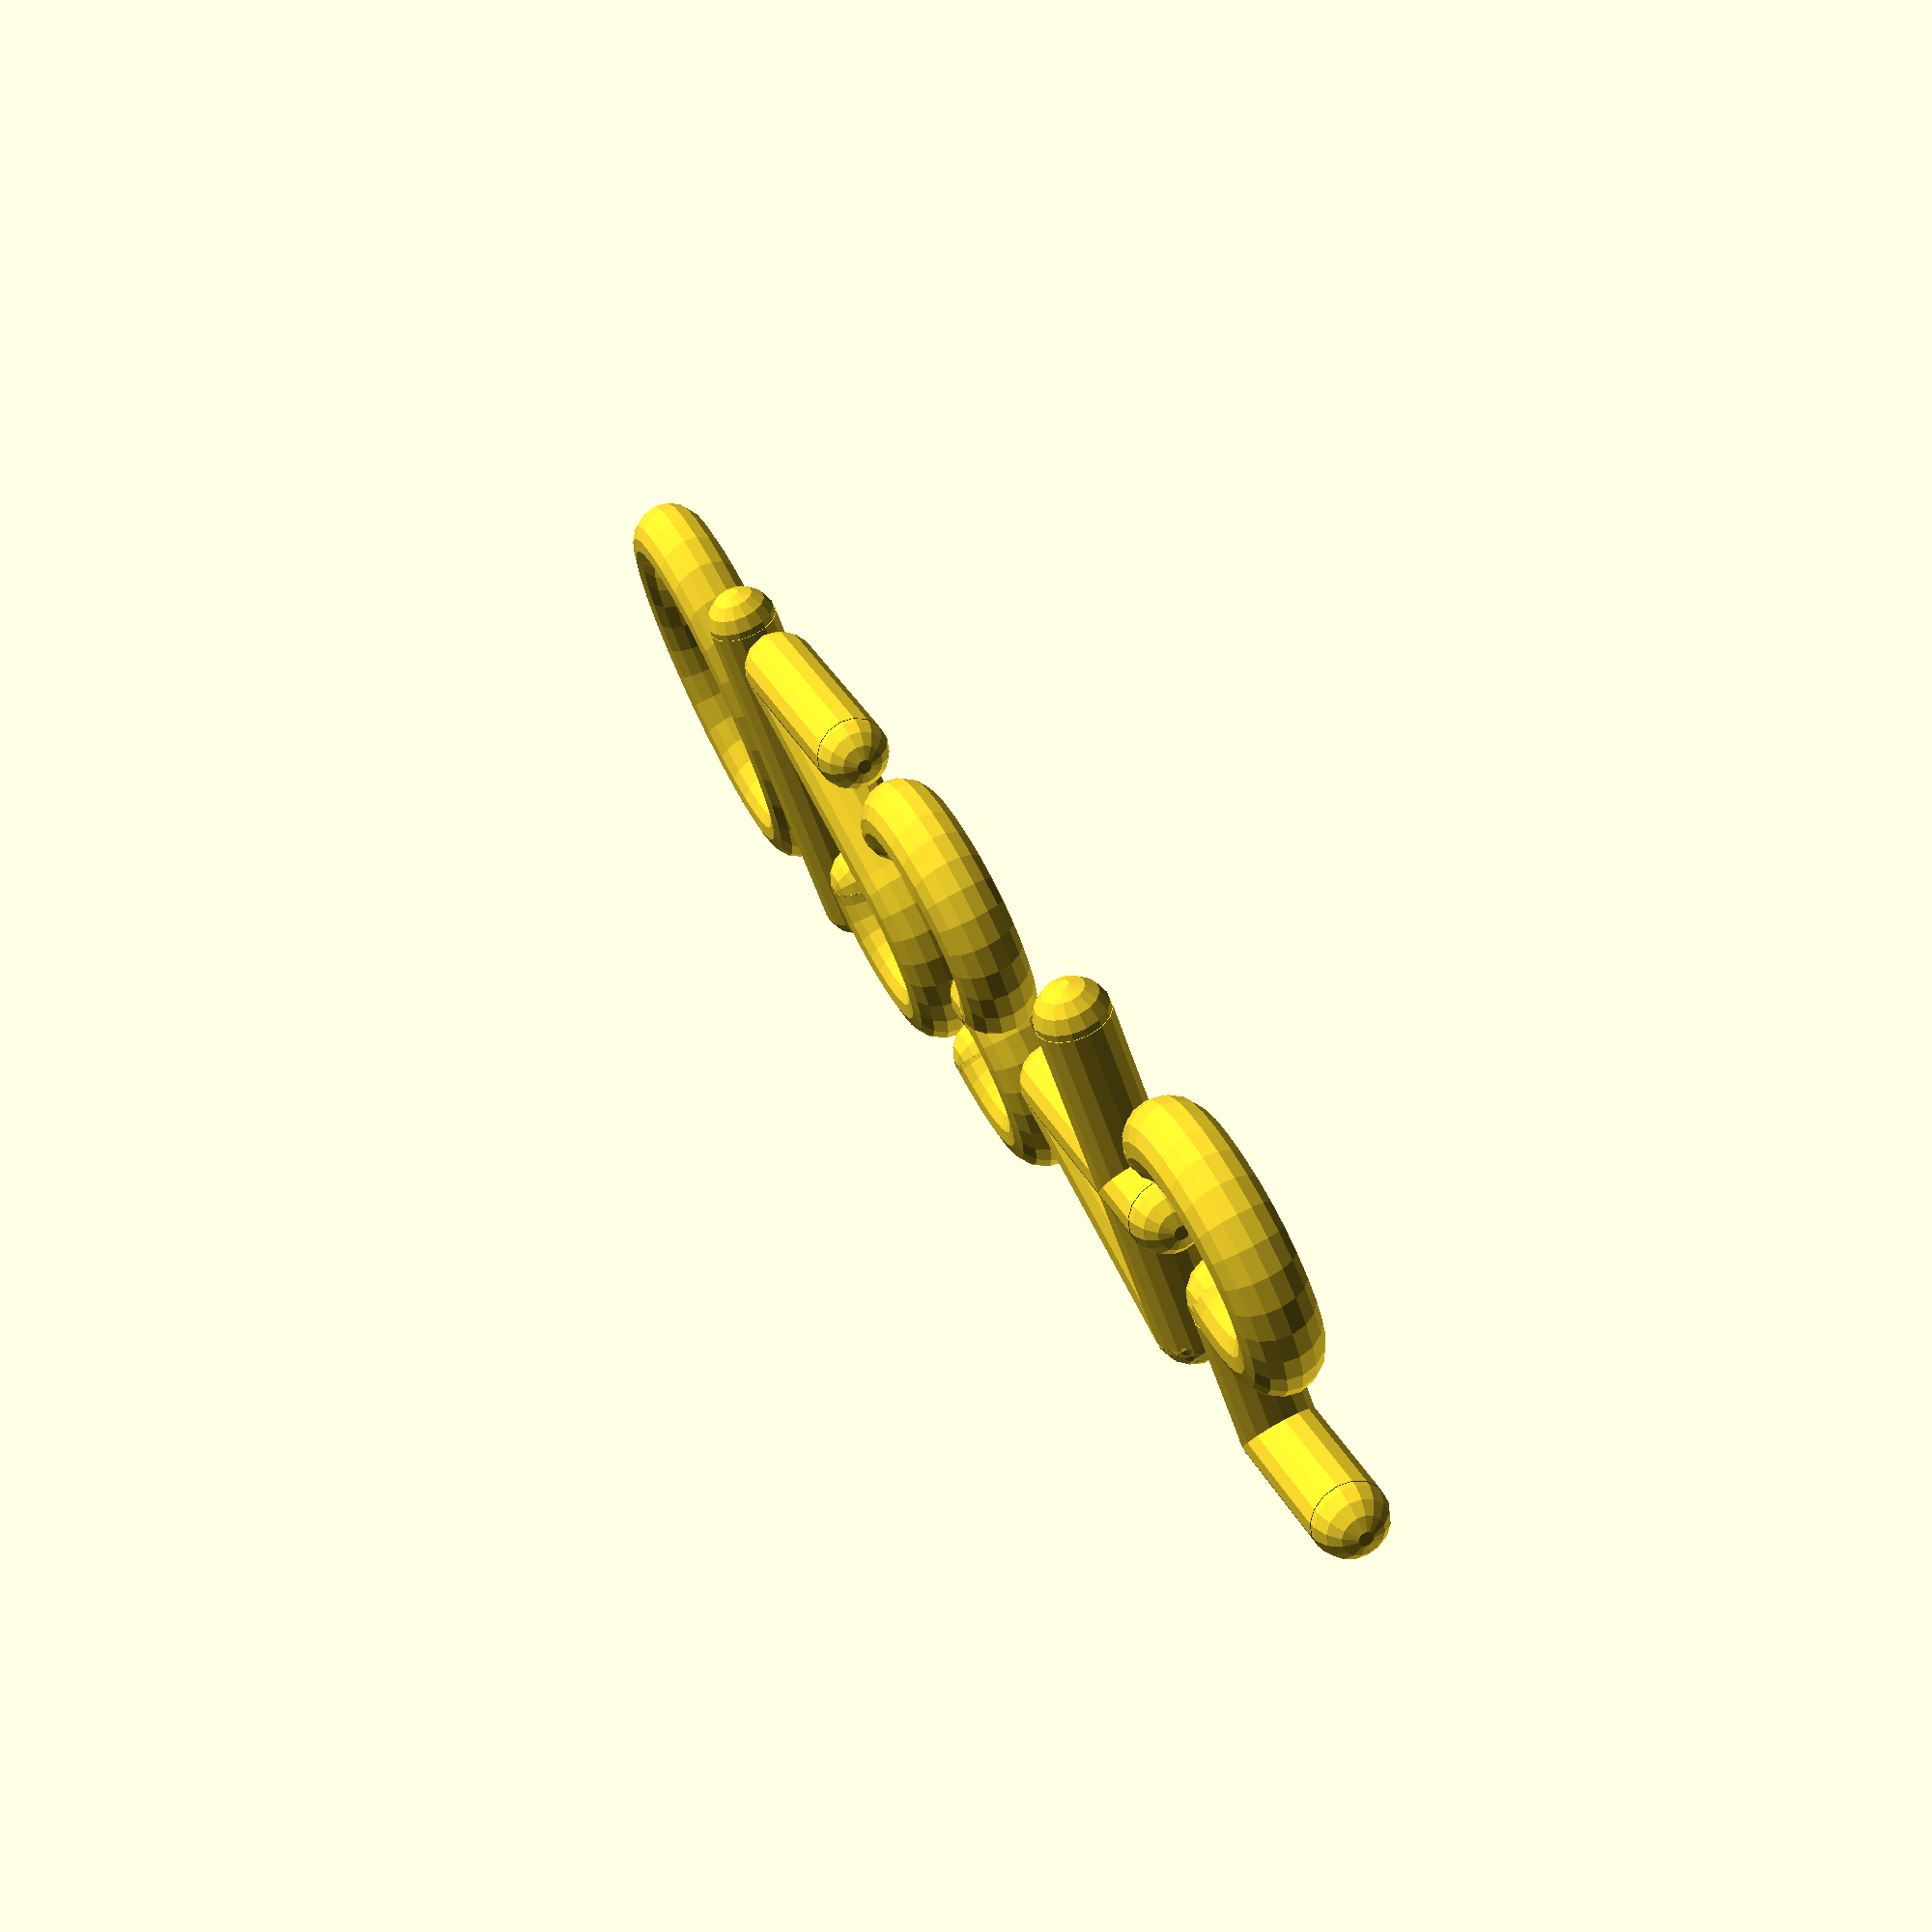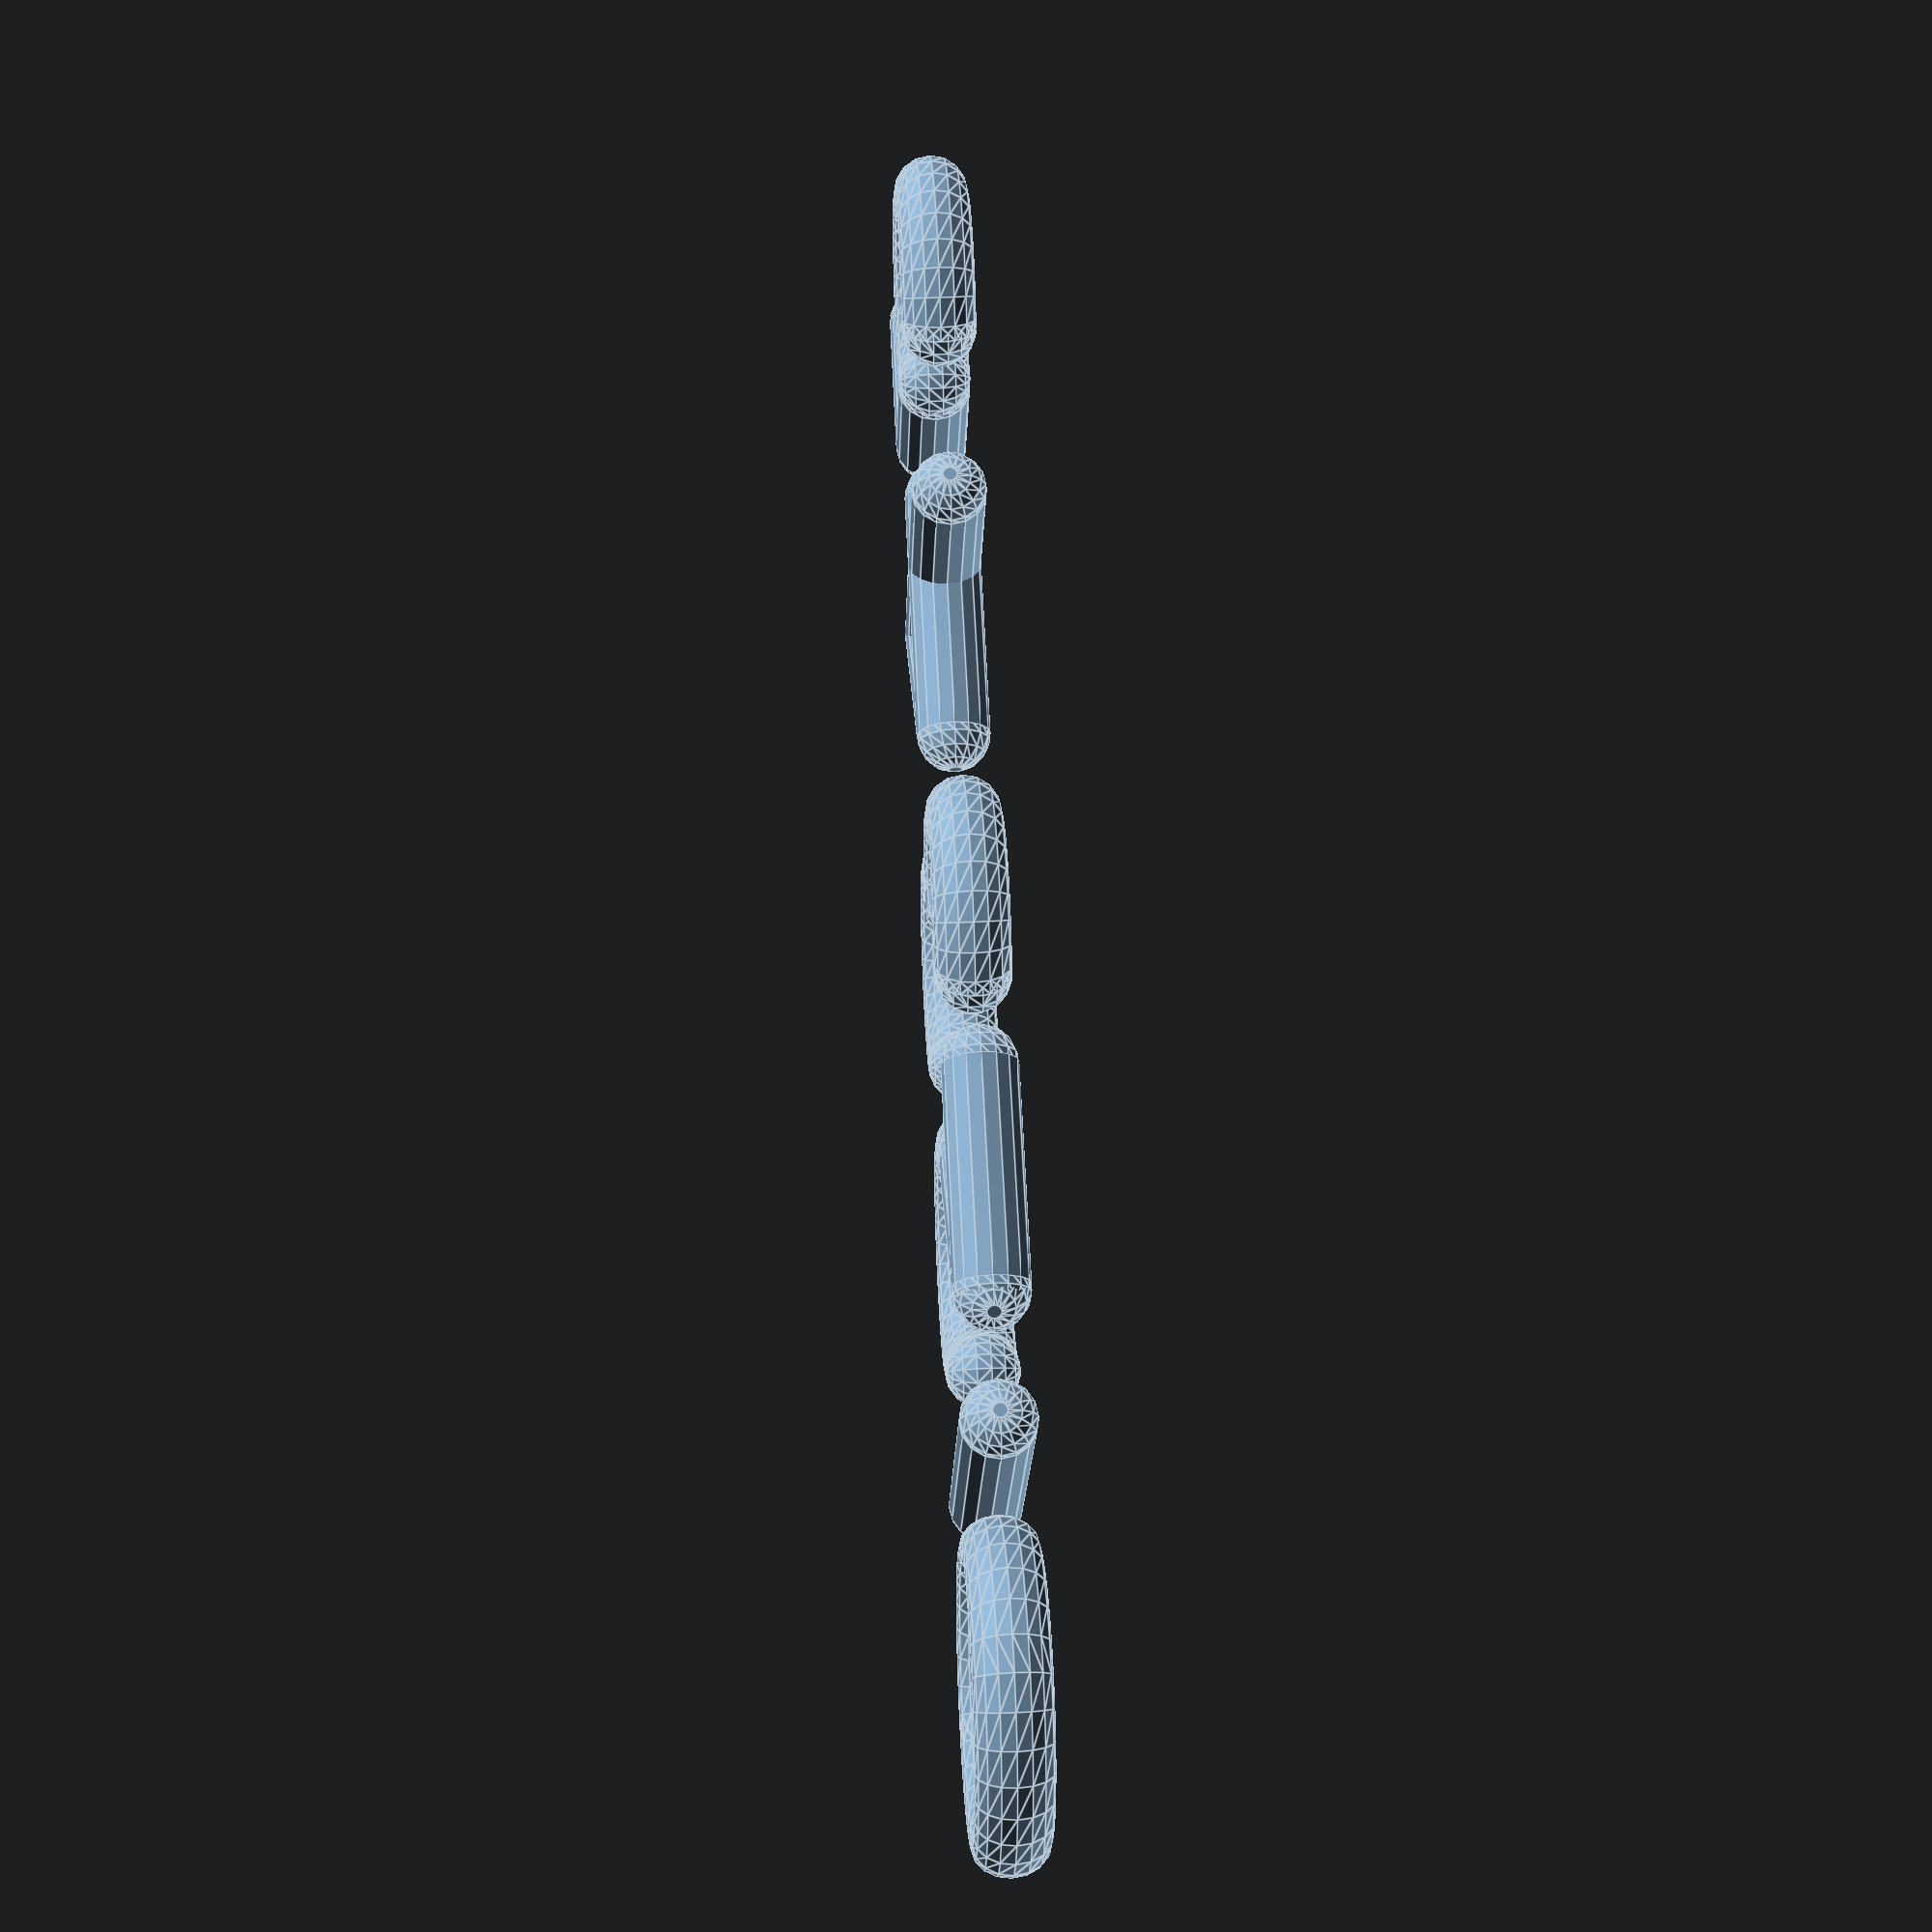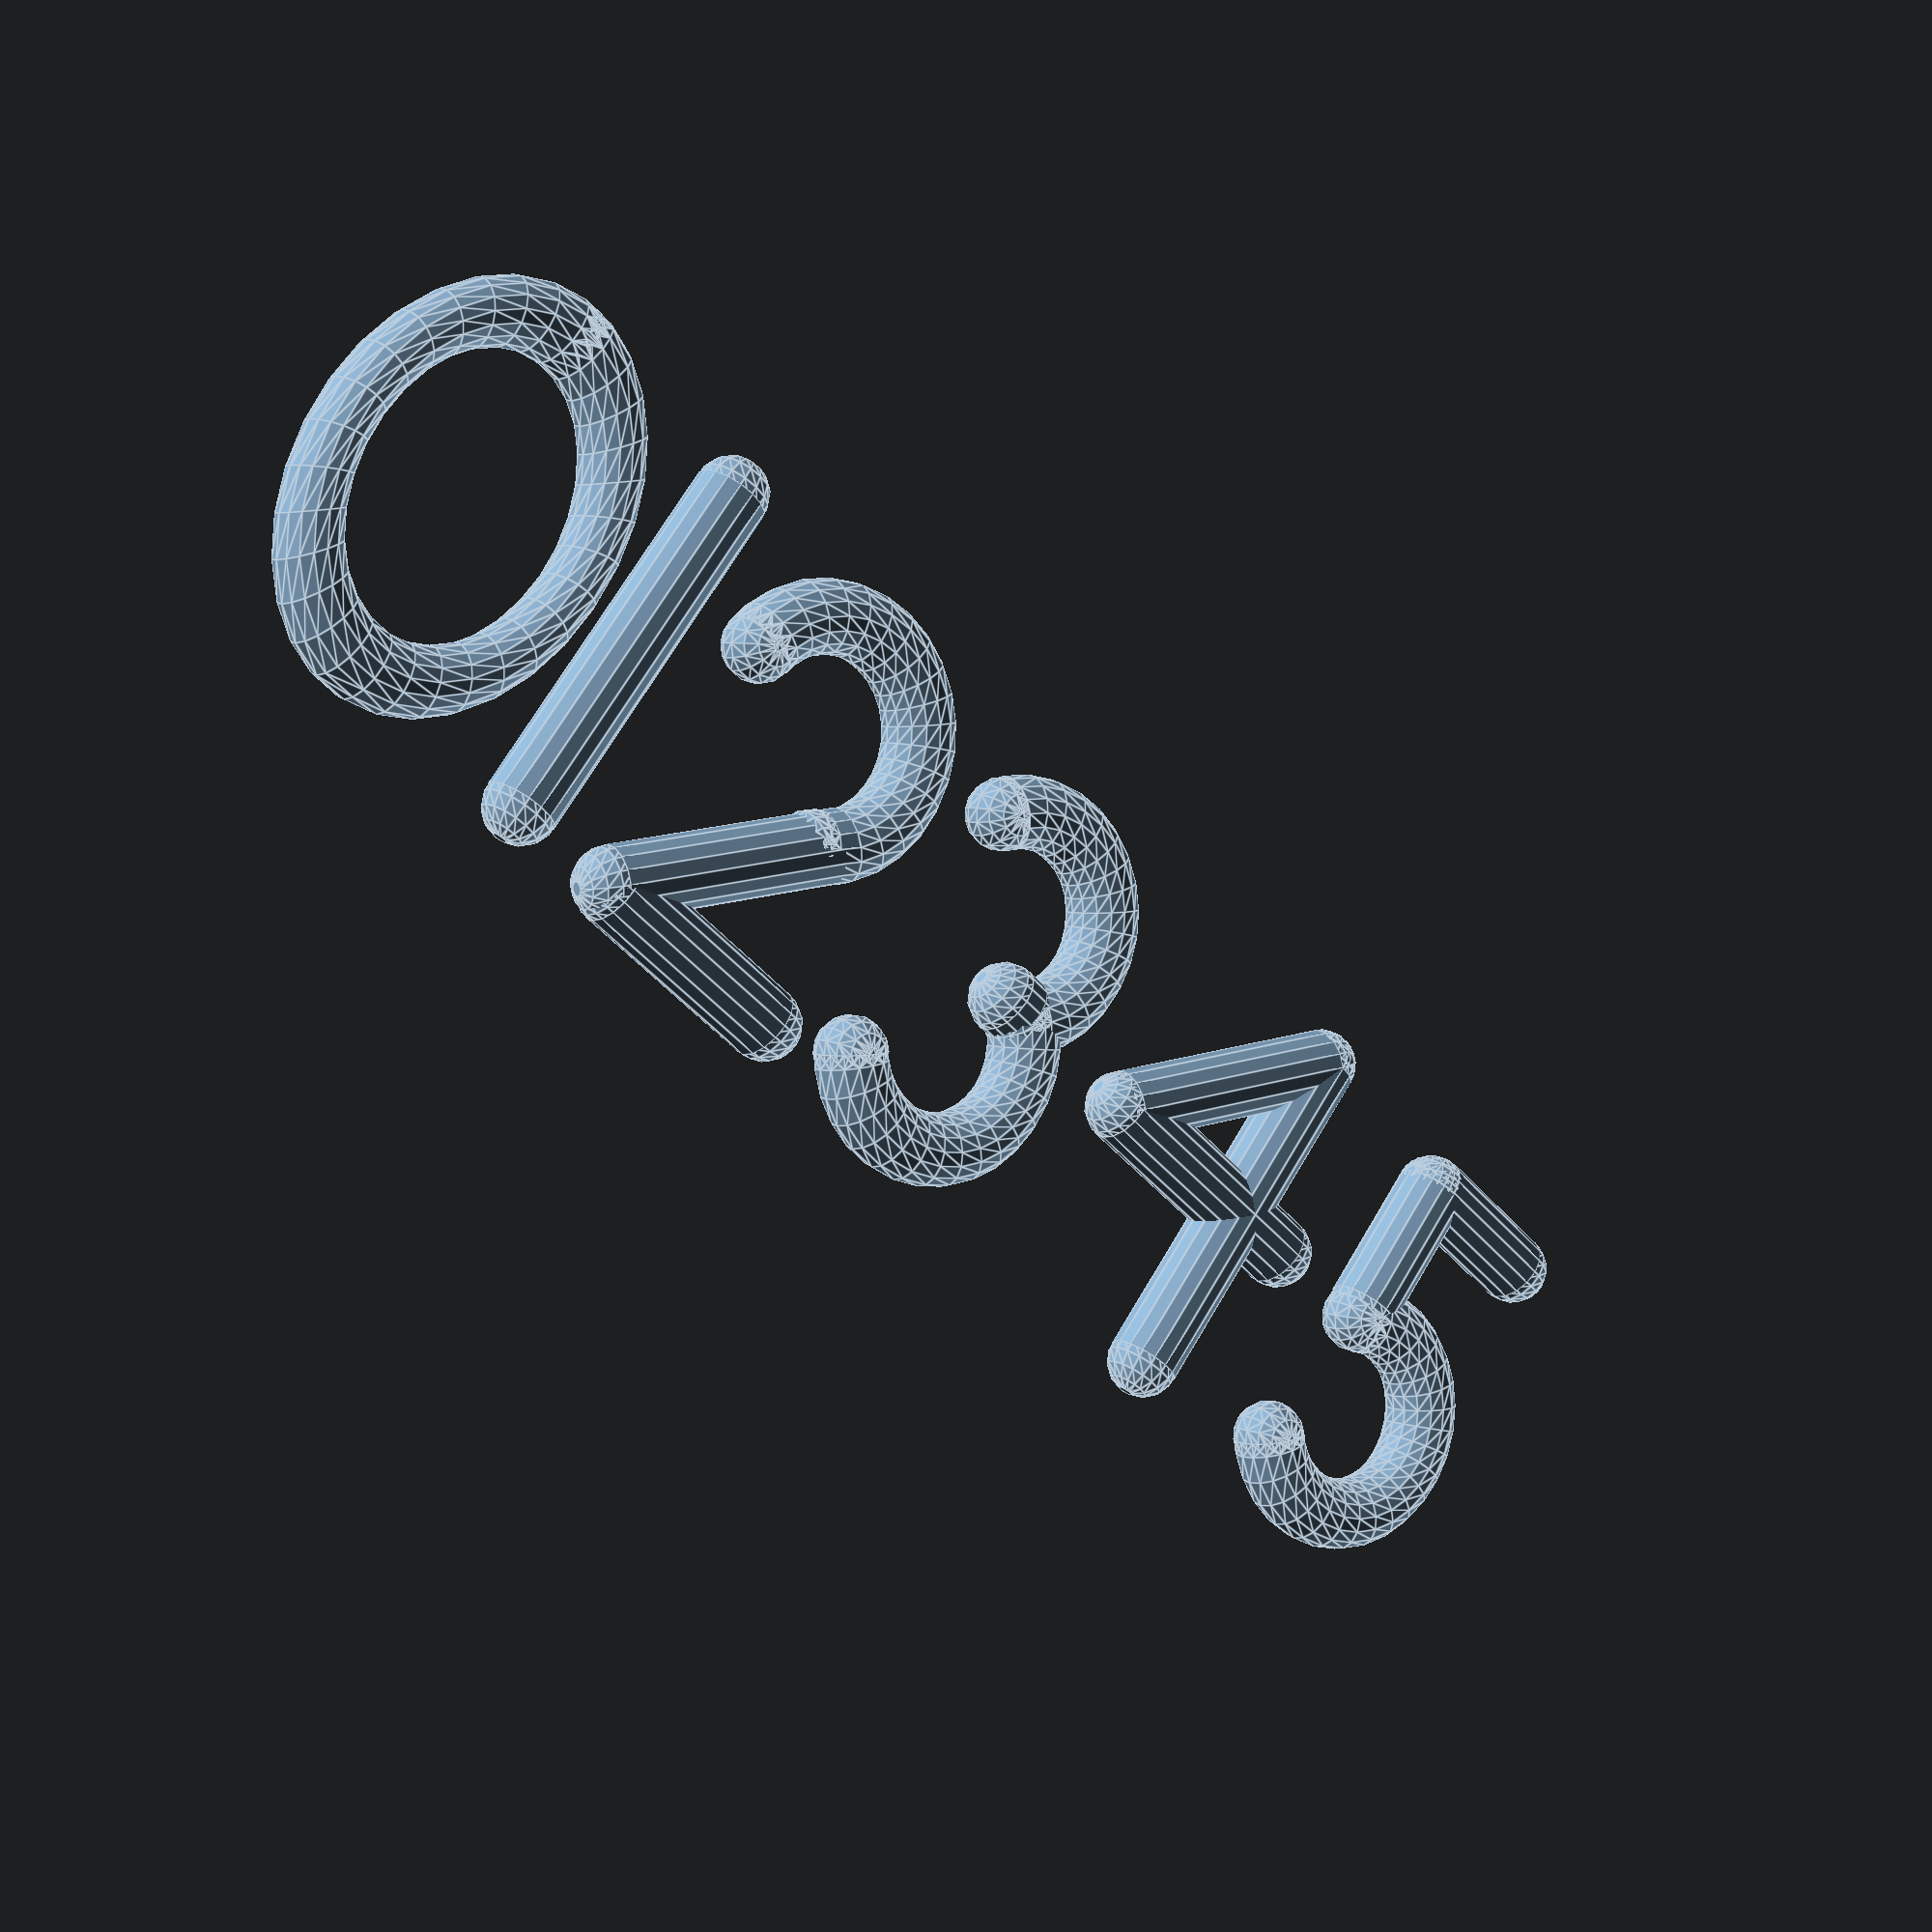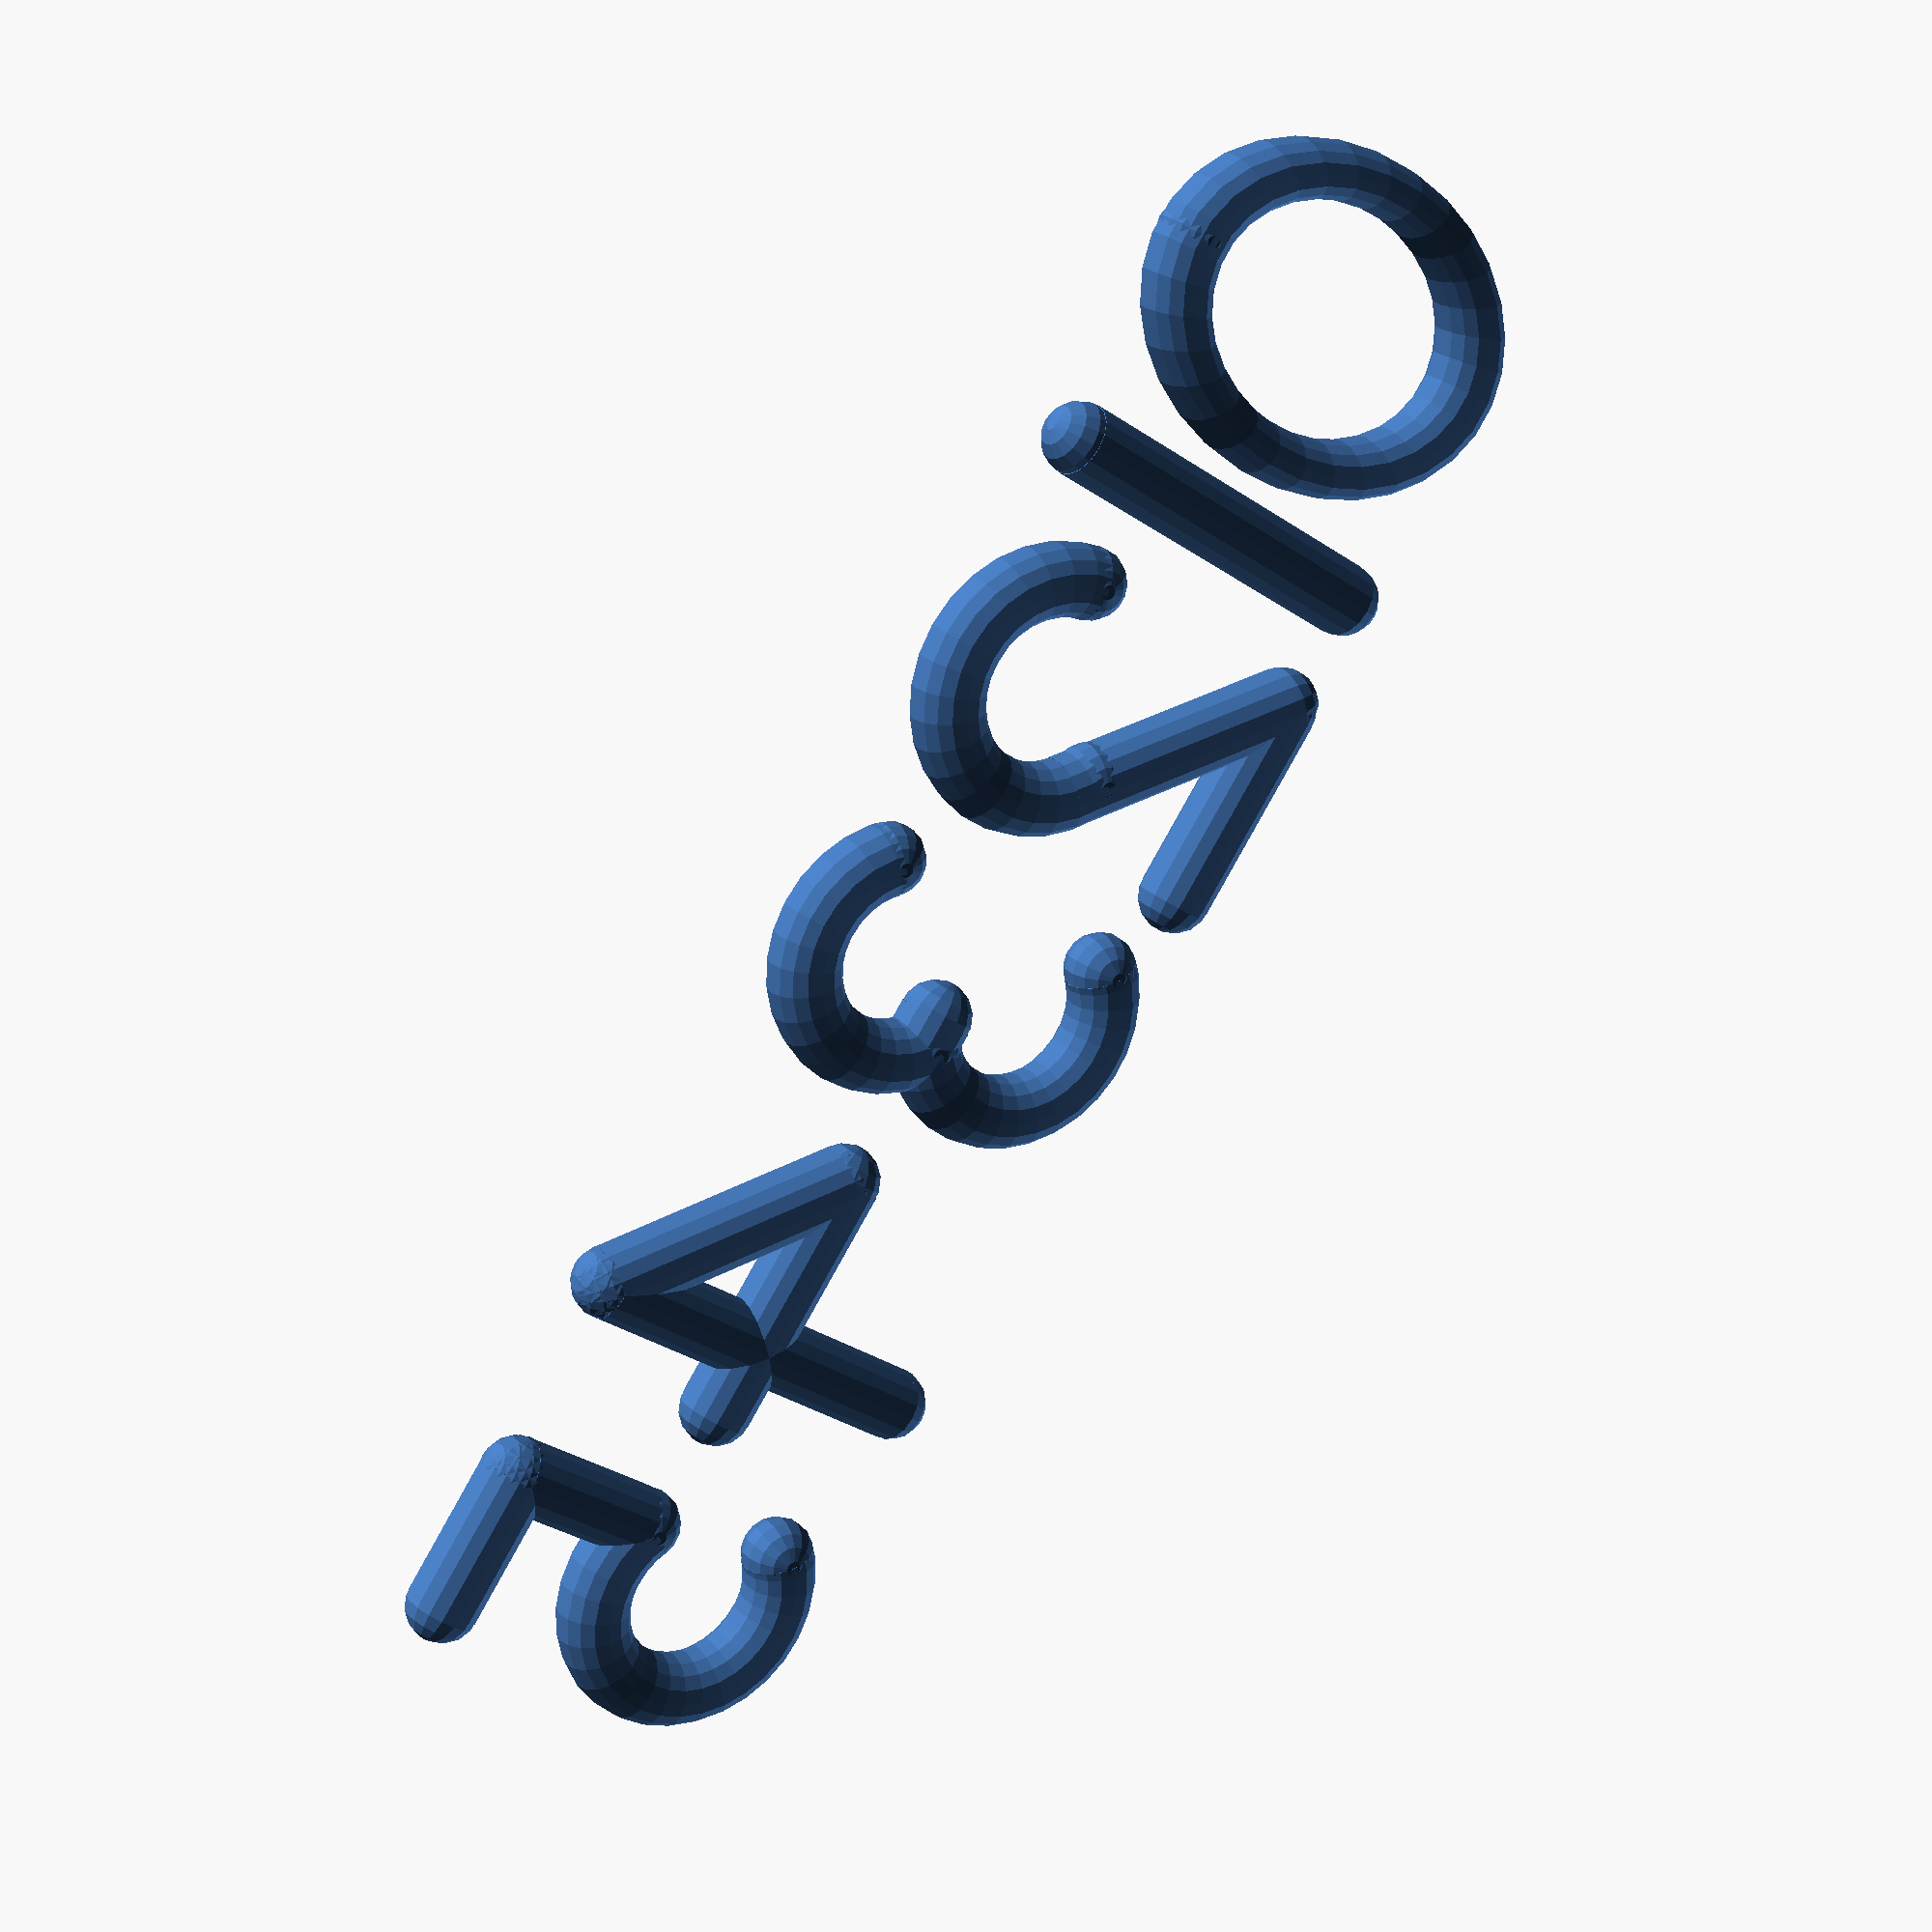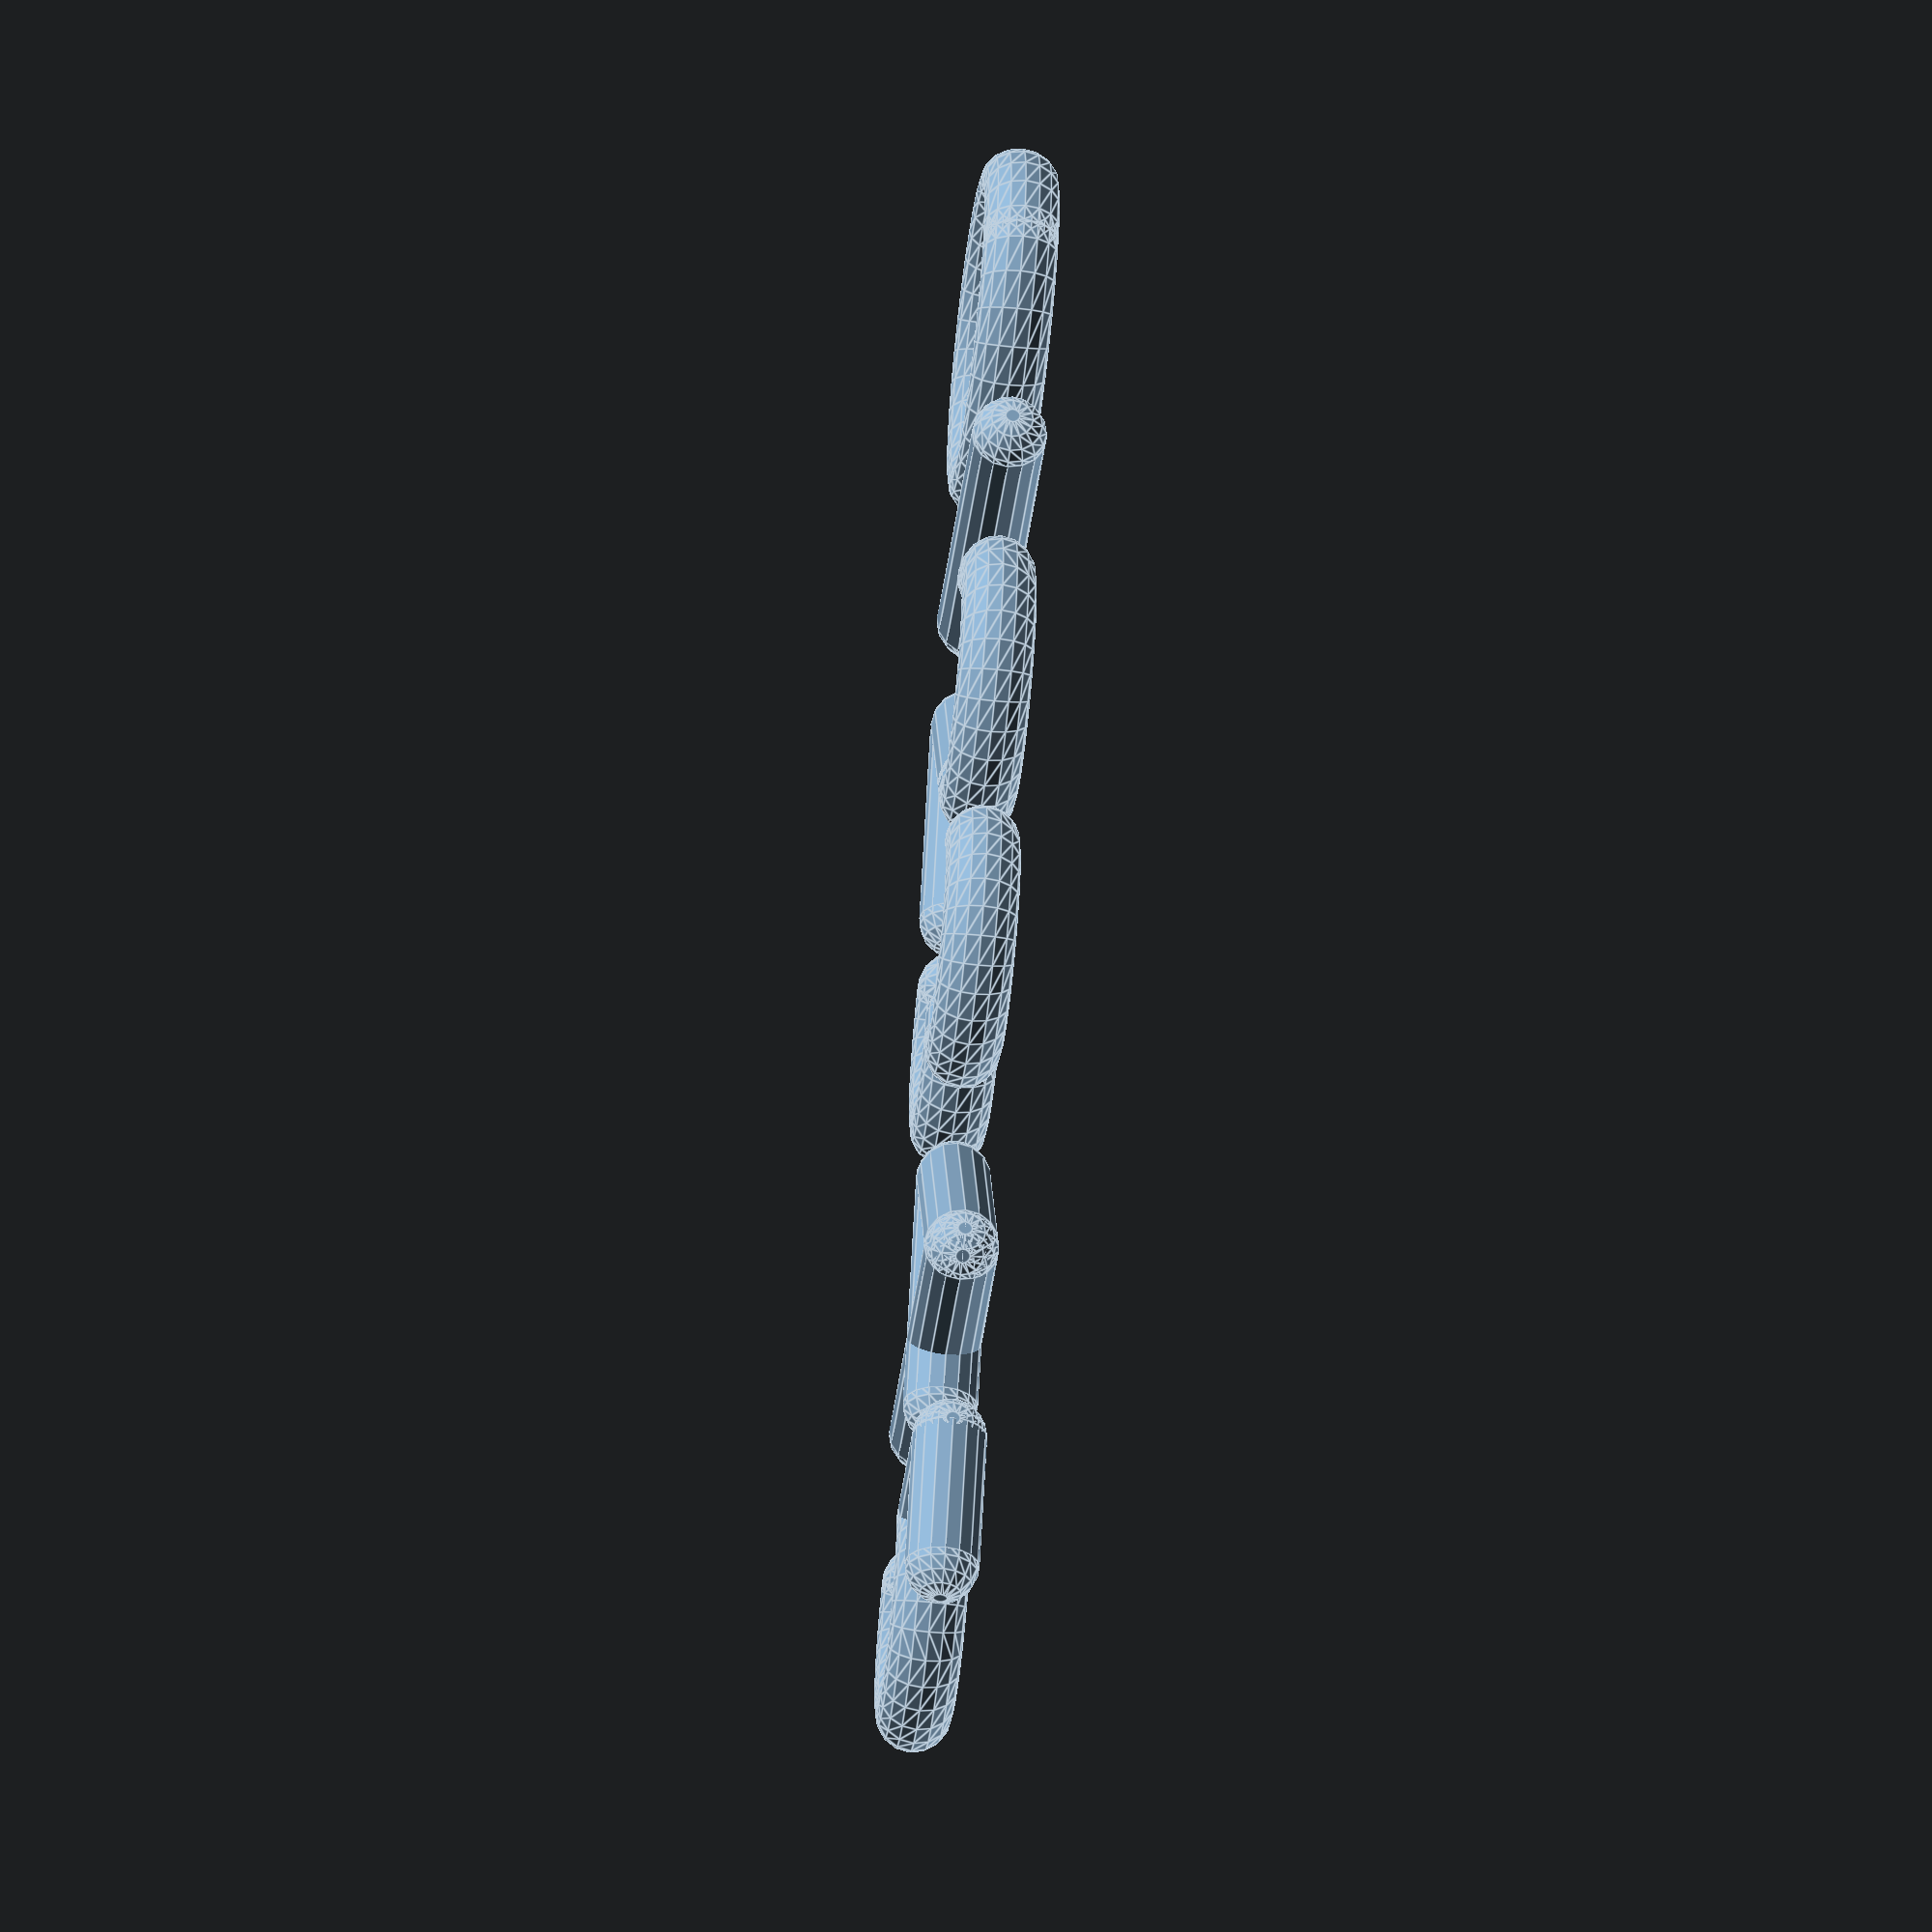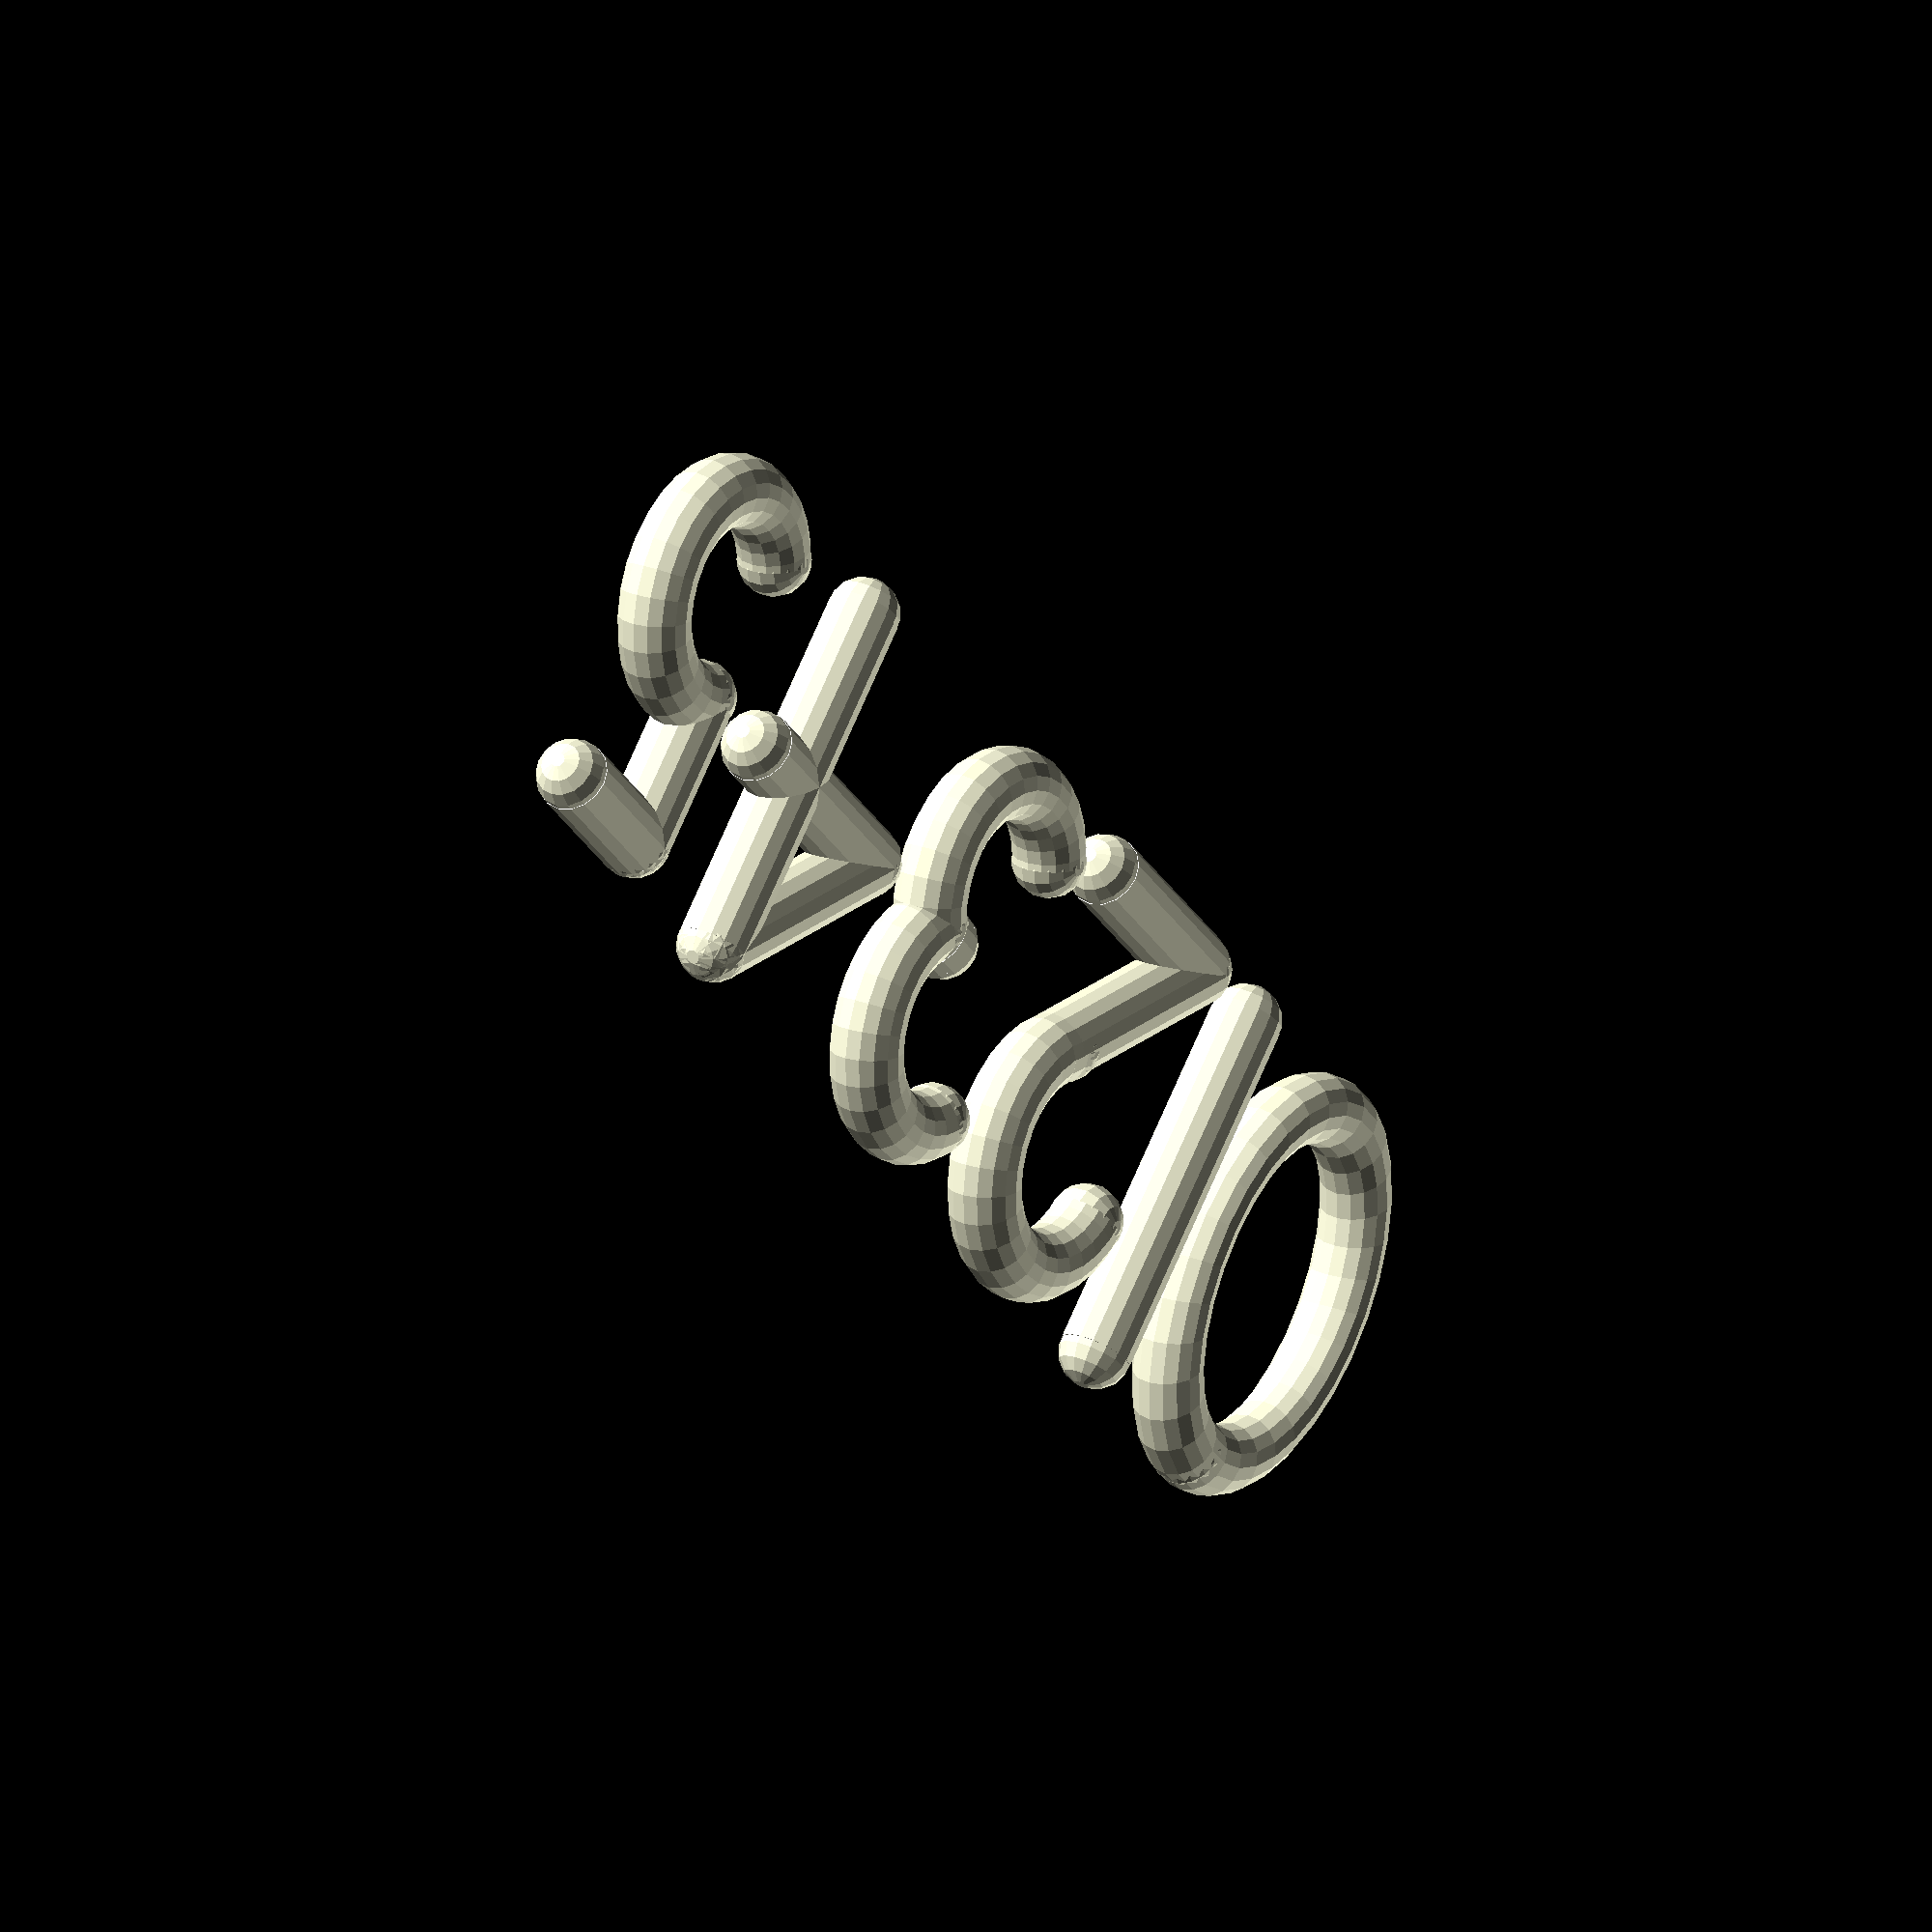
<openscad>
RAD=5;

module line(length) {
	cylinder(r=RAD, h=length);
	sphere(r=RAD);
	translate([0,0,length]) sphere(r=RAD);
}

module arcsegment(arcradius, degrees) {
	stepsize=10;
	bigrad=arcradius*2;
	steps=floor(degrees/stepsize);
	for(i=[1:1:steps]) {
		translate([0,0,-7]) {
			linear_extrude(height=15) {
				polygon(points=[
						[0,0], 
						[bigrad*sin((i-1)*stepsize),
							bigrad*cos((i-1)*stepsize)], 
						[bigrad*sin(i*stepsize+.1), 
							bigrad*cos(i*stepsize+.1)]], 
					paths=[[0,2,1]]);
			}
		}
	}
	translate([0,0,-7]) {
		linear_extrude(height=15) {
			polygon(points=[
					[0,0], 
					[bigrad*sin(steps*stepsize),
						bigrad*cos(steps*stepsize)], 
					[bigrad*sin(degrees), 
						bigrad*cos(degrees)]], 
				paths=[[0,2,1]]);
		}
	}
}

module arctube(arcradius, degrees, ballend=true) {
	render() {
		difference() {
			rotate_extrude(convexity=4) {
				translate([arcradius,0,0]) {
					circle(5);
				}
			}
			arcsegment(arcradius, 360-degrees);
		}
		if (ballend) {
			translate([0,arcradius,0]) sphere(RAD);
			rotate([0,0,degrees]) translate([0,arcradius,0]) sphere(RAD);
		}
	}
}

module halfcircle(stublength=0) {
	union() {
		arctube(20,180);
		translate([0,20,0]) {
			rotate([0,90,0]) {
				cylinder(r=5,h=stublength);
			}
		}
		translate([0,-20,0]) {
			rotate([0,90,0]) {
				cylinder(r=5,h=stublength);
			}
		}
	}
}

module d() {
	rotate([90,0,0]) {
 		cylinder(r=5,h=80);
	}
	translate([-10,-25,0]) {
		halfcircle(10);
	}
}

module p() {
	translate([0,-50,0]) {
		rotate([0,0,180]) {
			d();
		}
	}
}

module r() {
	rotate([90,0,0]) {
 		cylinder(r=5,h=50);
	}
	translate([20,-25,0]) {
		rotate([0,0,90]) {
			arctube(20,120);
		}
	}
}

module zero() {
	// TODO: make an ellipse function so scale doesn't ruin line
	// thickness. better yet, control line thickness so can have thing
	// parts on top and bottom, like "real" letters/numbers
	scale([.75,1,1]) arctube(25,360);
}

module one() {
	rotate([90,0,0]) translate([0,0,-25]) line(50);
}

module two() {
	translate([0,10,0]) rotate([0,0,-150]) arctube(15,230);
	translate([11,0,0]) rotate([90,0,-45]) line(35);
	translate([-13,-25,0]) rotate([90,0,90]) line(29);
}

module three() {
	translate([0,10,0]) rotate([0,0,-140]) arctube(14,190);
	translate([0,-11,0]) rotate([0,0,-230]) arctube(14,190);
	translate([5,0,0]) rotate([90,0,90]) line(3);
}

module four() {
	translate([30,25,0]) rotate([90,0,-45]) line(35);
	translate([30,25,0]) rotate([90,0,0]) line(50);
	translate([5,0,0]) rotate([90,0,90]) line(35);
}

module five() {
	translate([-7,23,0]) rotate([90,0,90]) line(20);
	translate([-7,23,0]) rotate([90,0,0]) line(20);
	translate([0,-11,0]) rotate([0,0,-225]) arctube(14,255);
	// translate([5,0,0]) rotate([90,0,90]) line(3);
}

// spacing will never be right here...
module write(letters) {
	for (letter = letters) {
		if (letter == "d") d();
		if (letter == "p") p();
	}
}

module dpr() {
	d();
	translate([15,0,0]) {
		p();
	}
	translate([58,0,0]) {
		r();
	}
}

//dpr();
//one();
translate([-100,0,0]) zero();
translate([-70,0,0]) one();
translate([-40,0,0]) two();
translate([0,0,0]) three();
translate([25,0,0]) four();
translate([90,0,0]) five();

</openscad>
<views>
elev=107.4 azim=41.1 roll=298.1 proj=p view=solid
elev=317.6 azim=209.2 roll=86.7 proj=p view=edges
elev=356.0 azim=38.6 roll=324.4 proj=p view=edges
elev=337.9 azim=55.9 roll=150.6 proj=p view=wireframe
elev=238.7 azim=298.4 roll=96.1 proj=o view=edges
elev=158.2 azim=44.4 roll=235.5 proj=o view=solid
</views>
